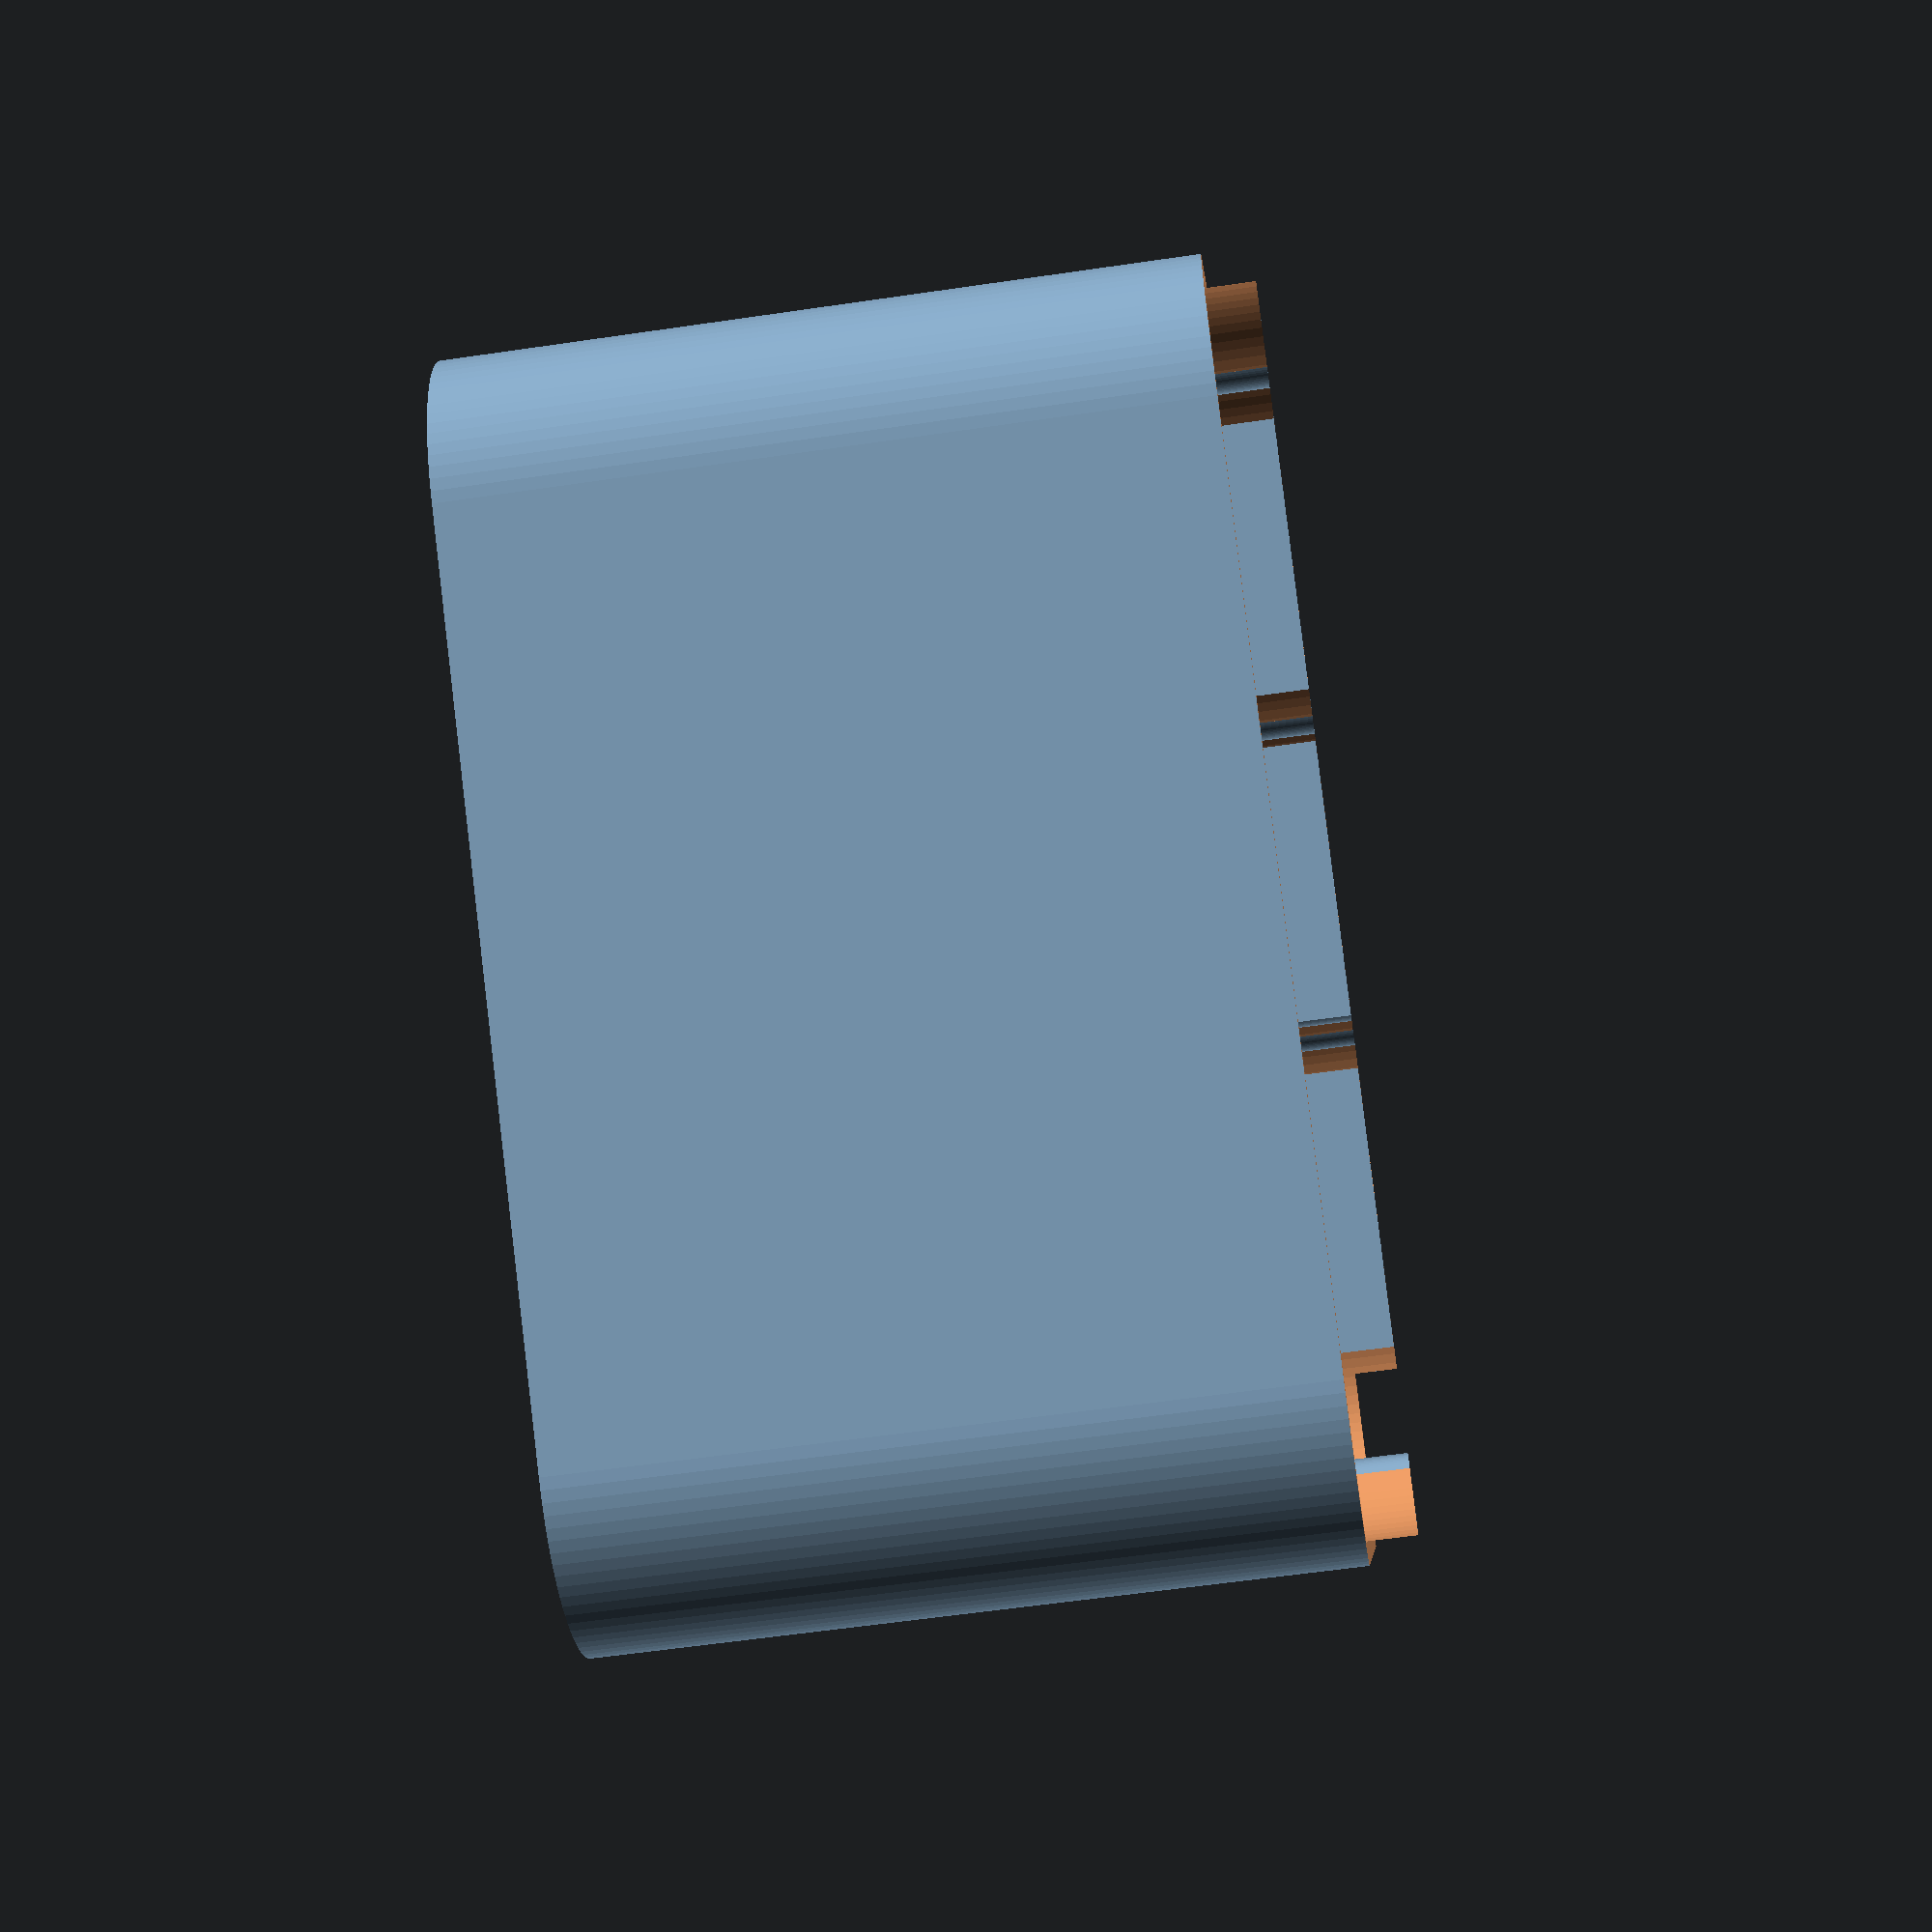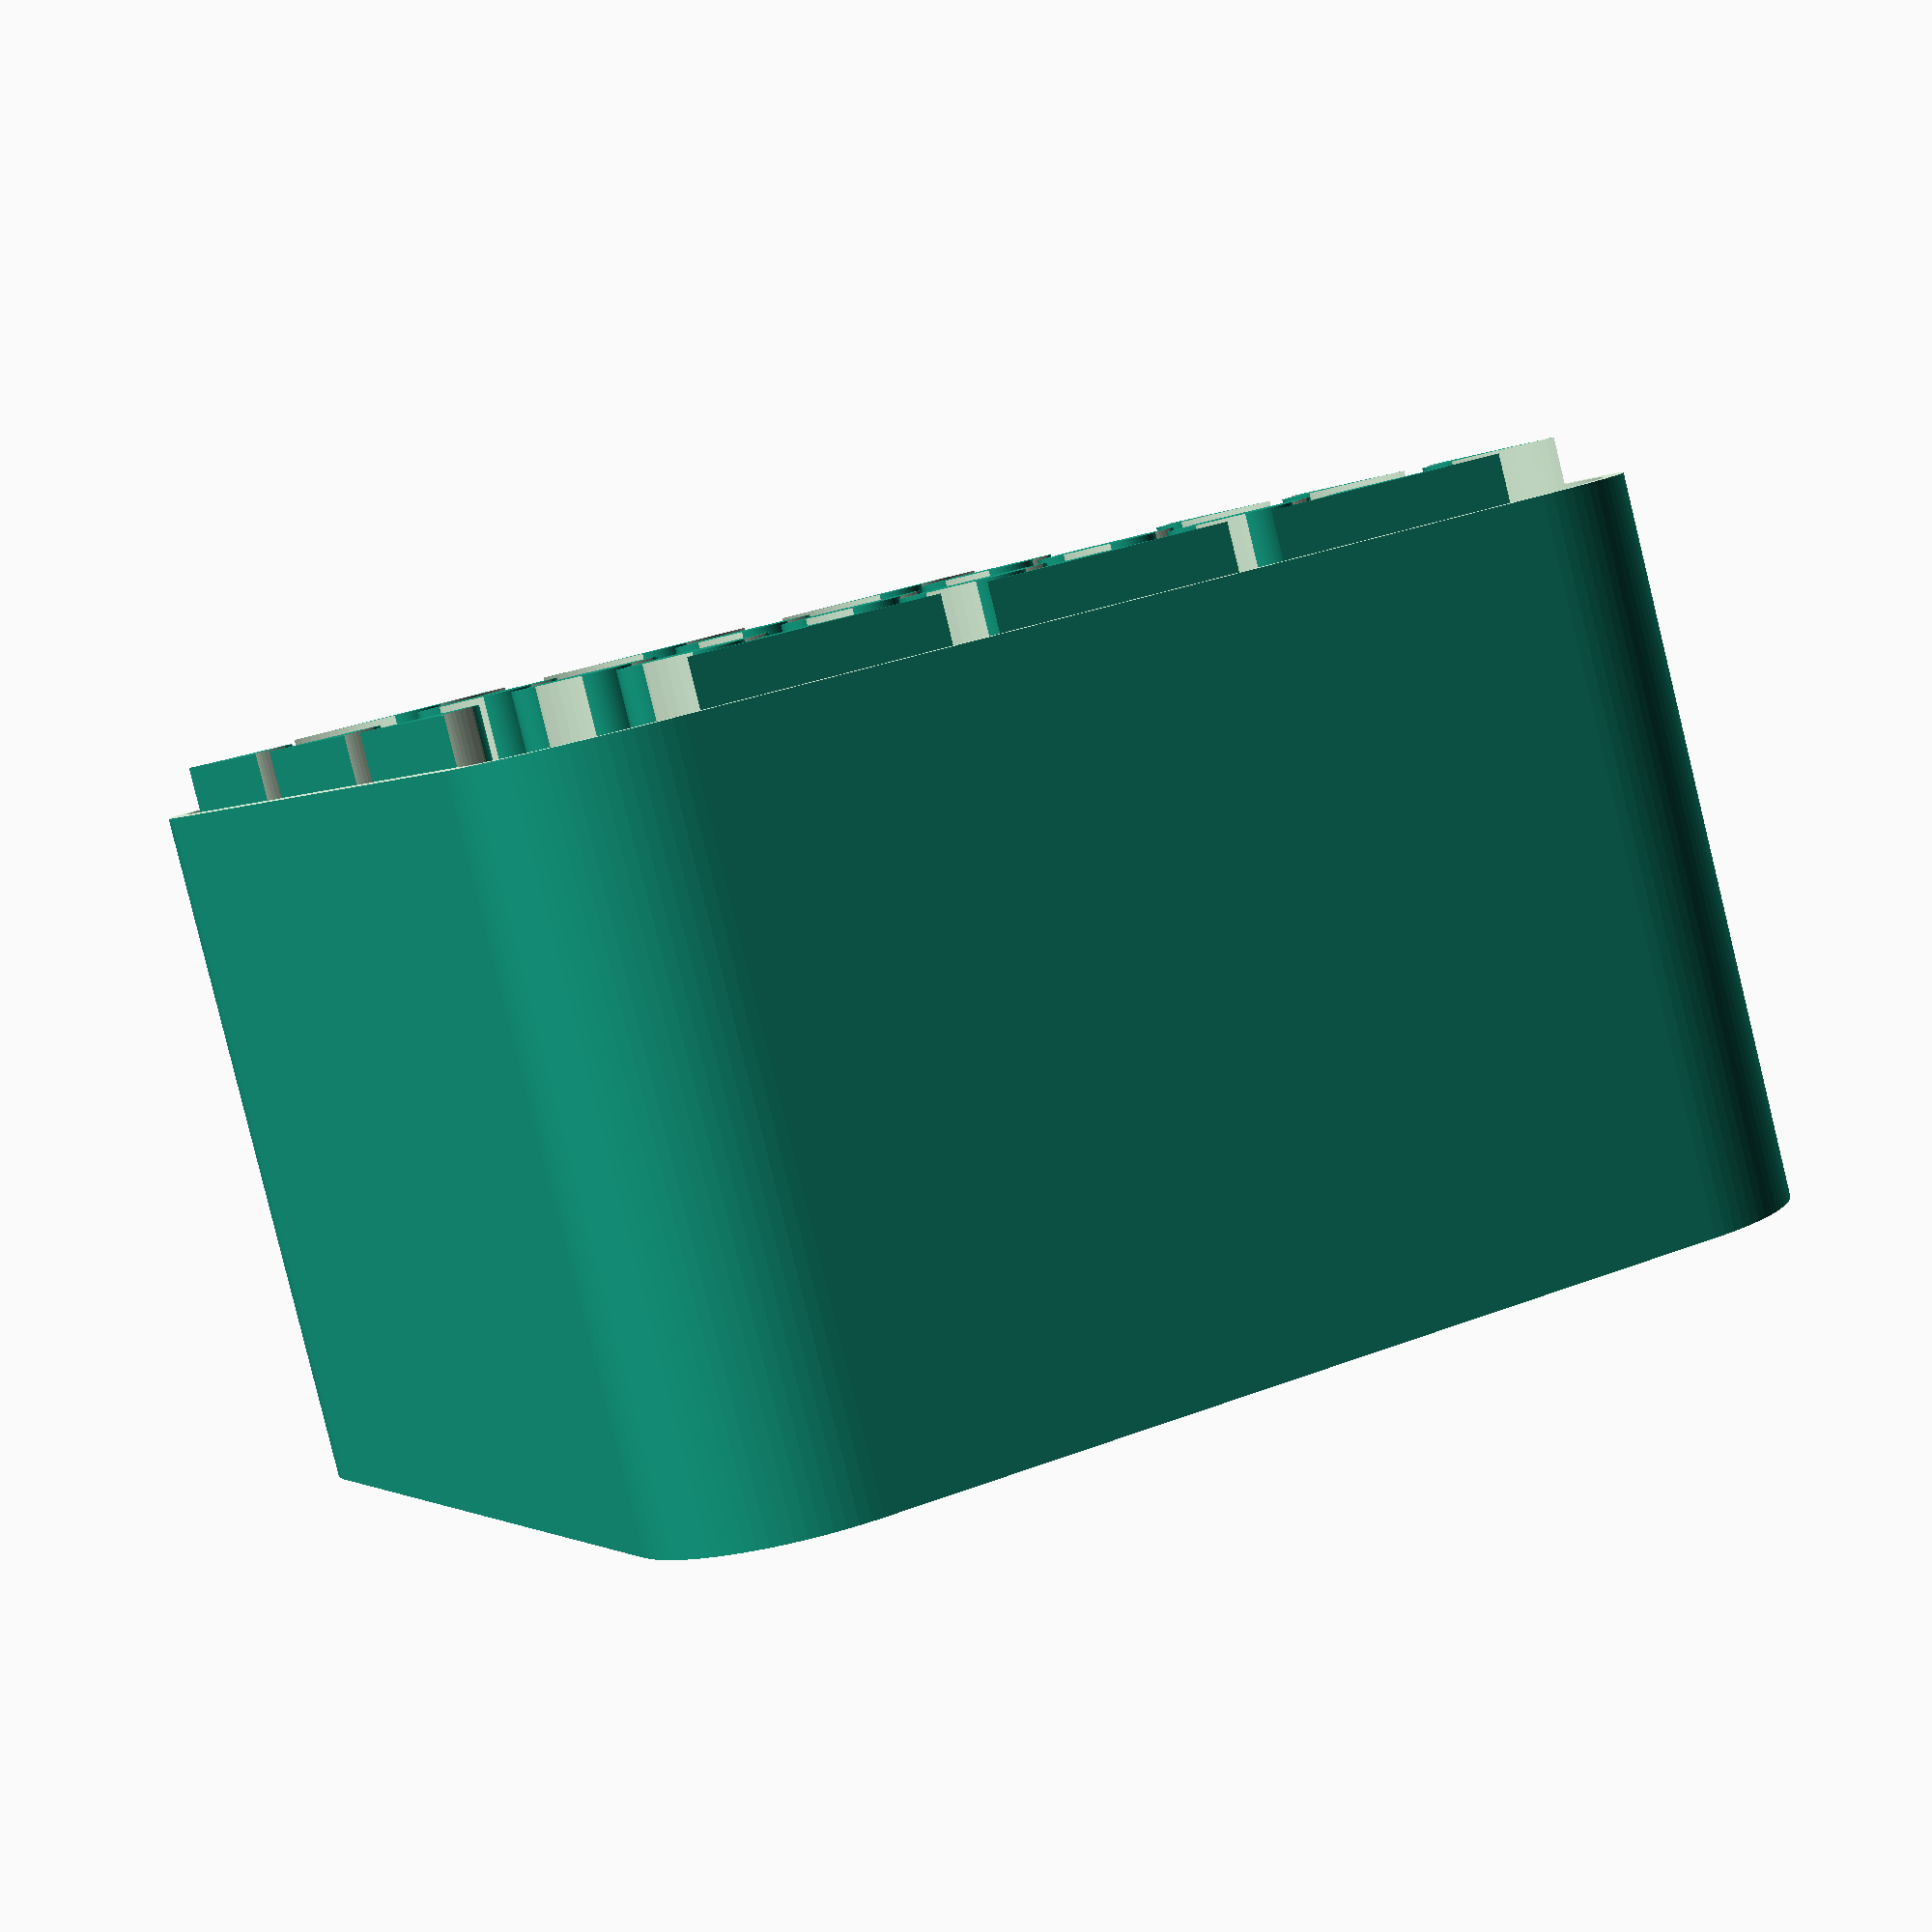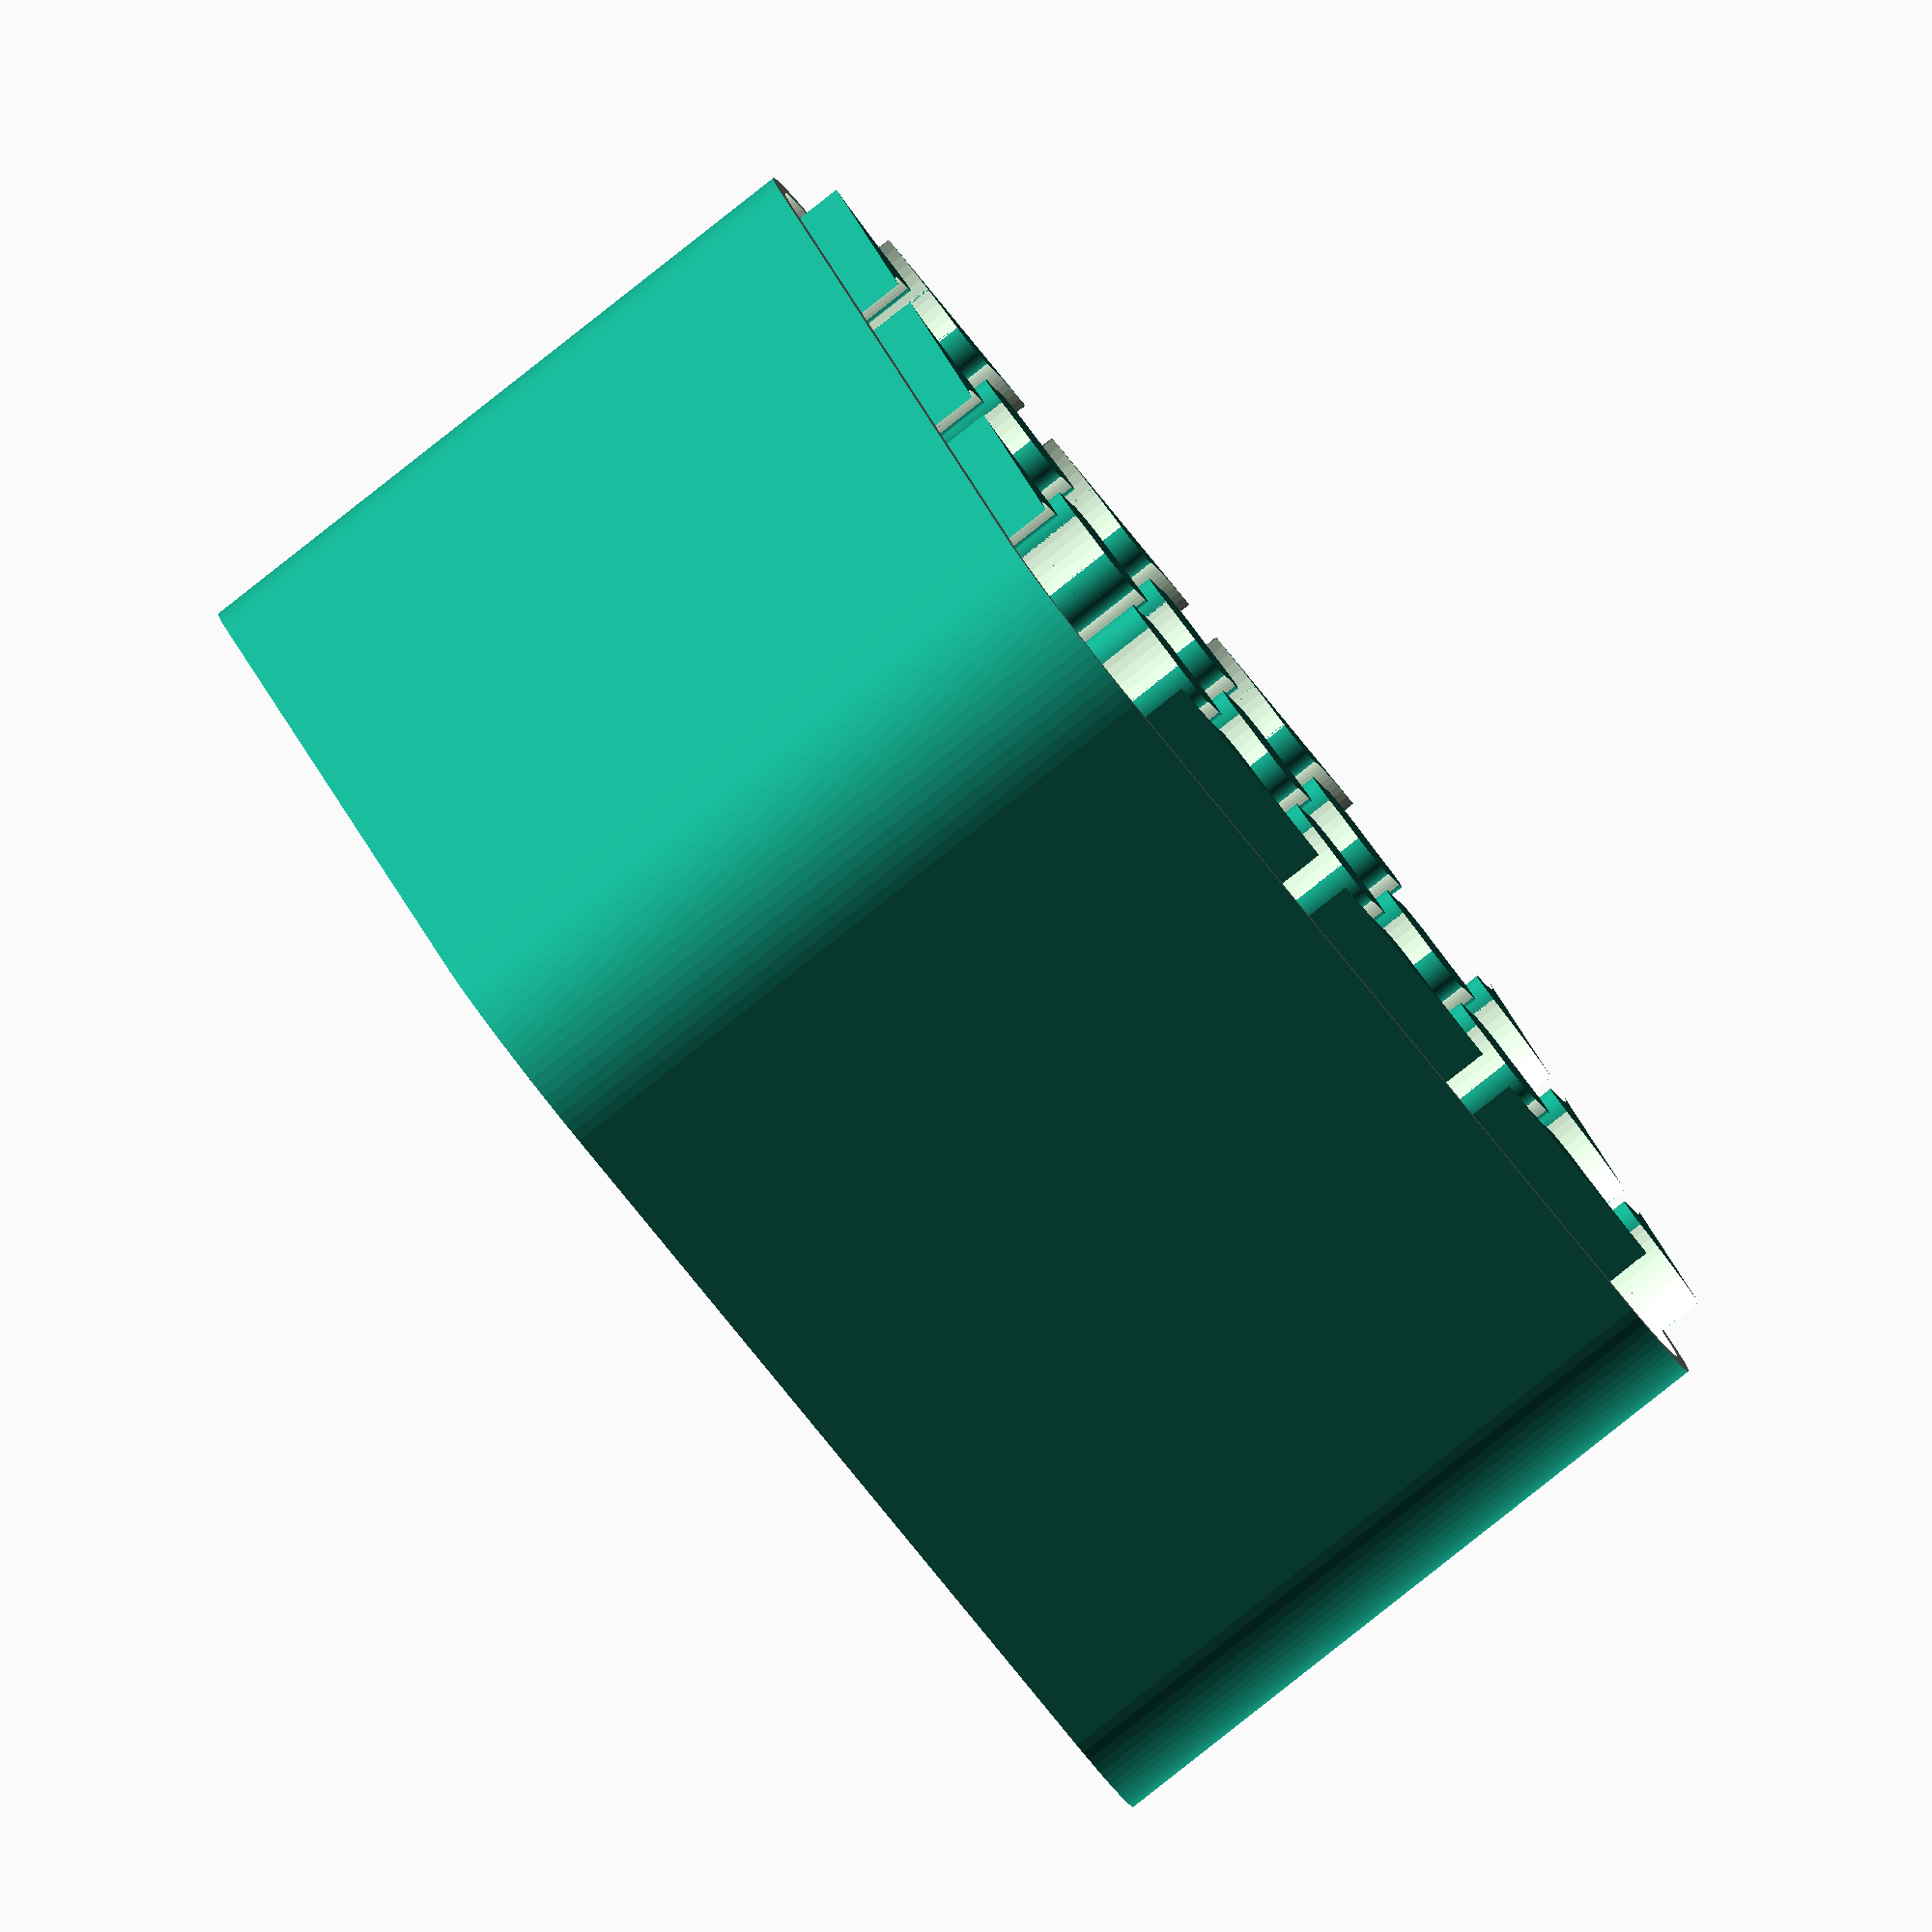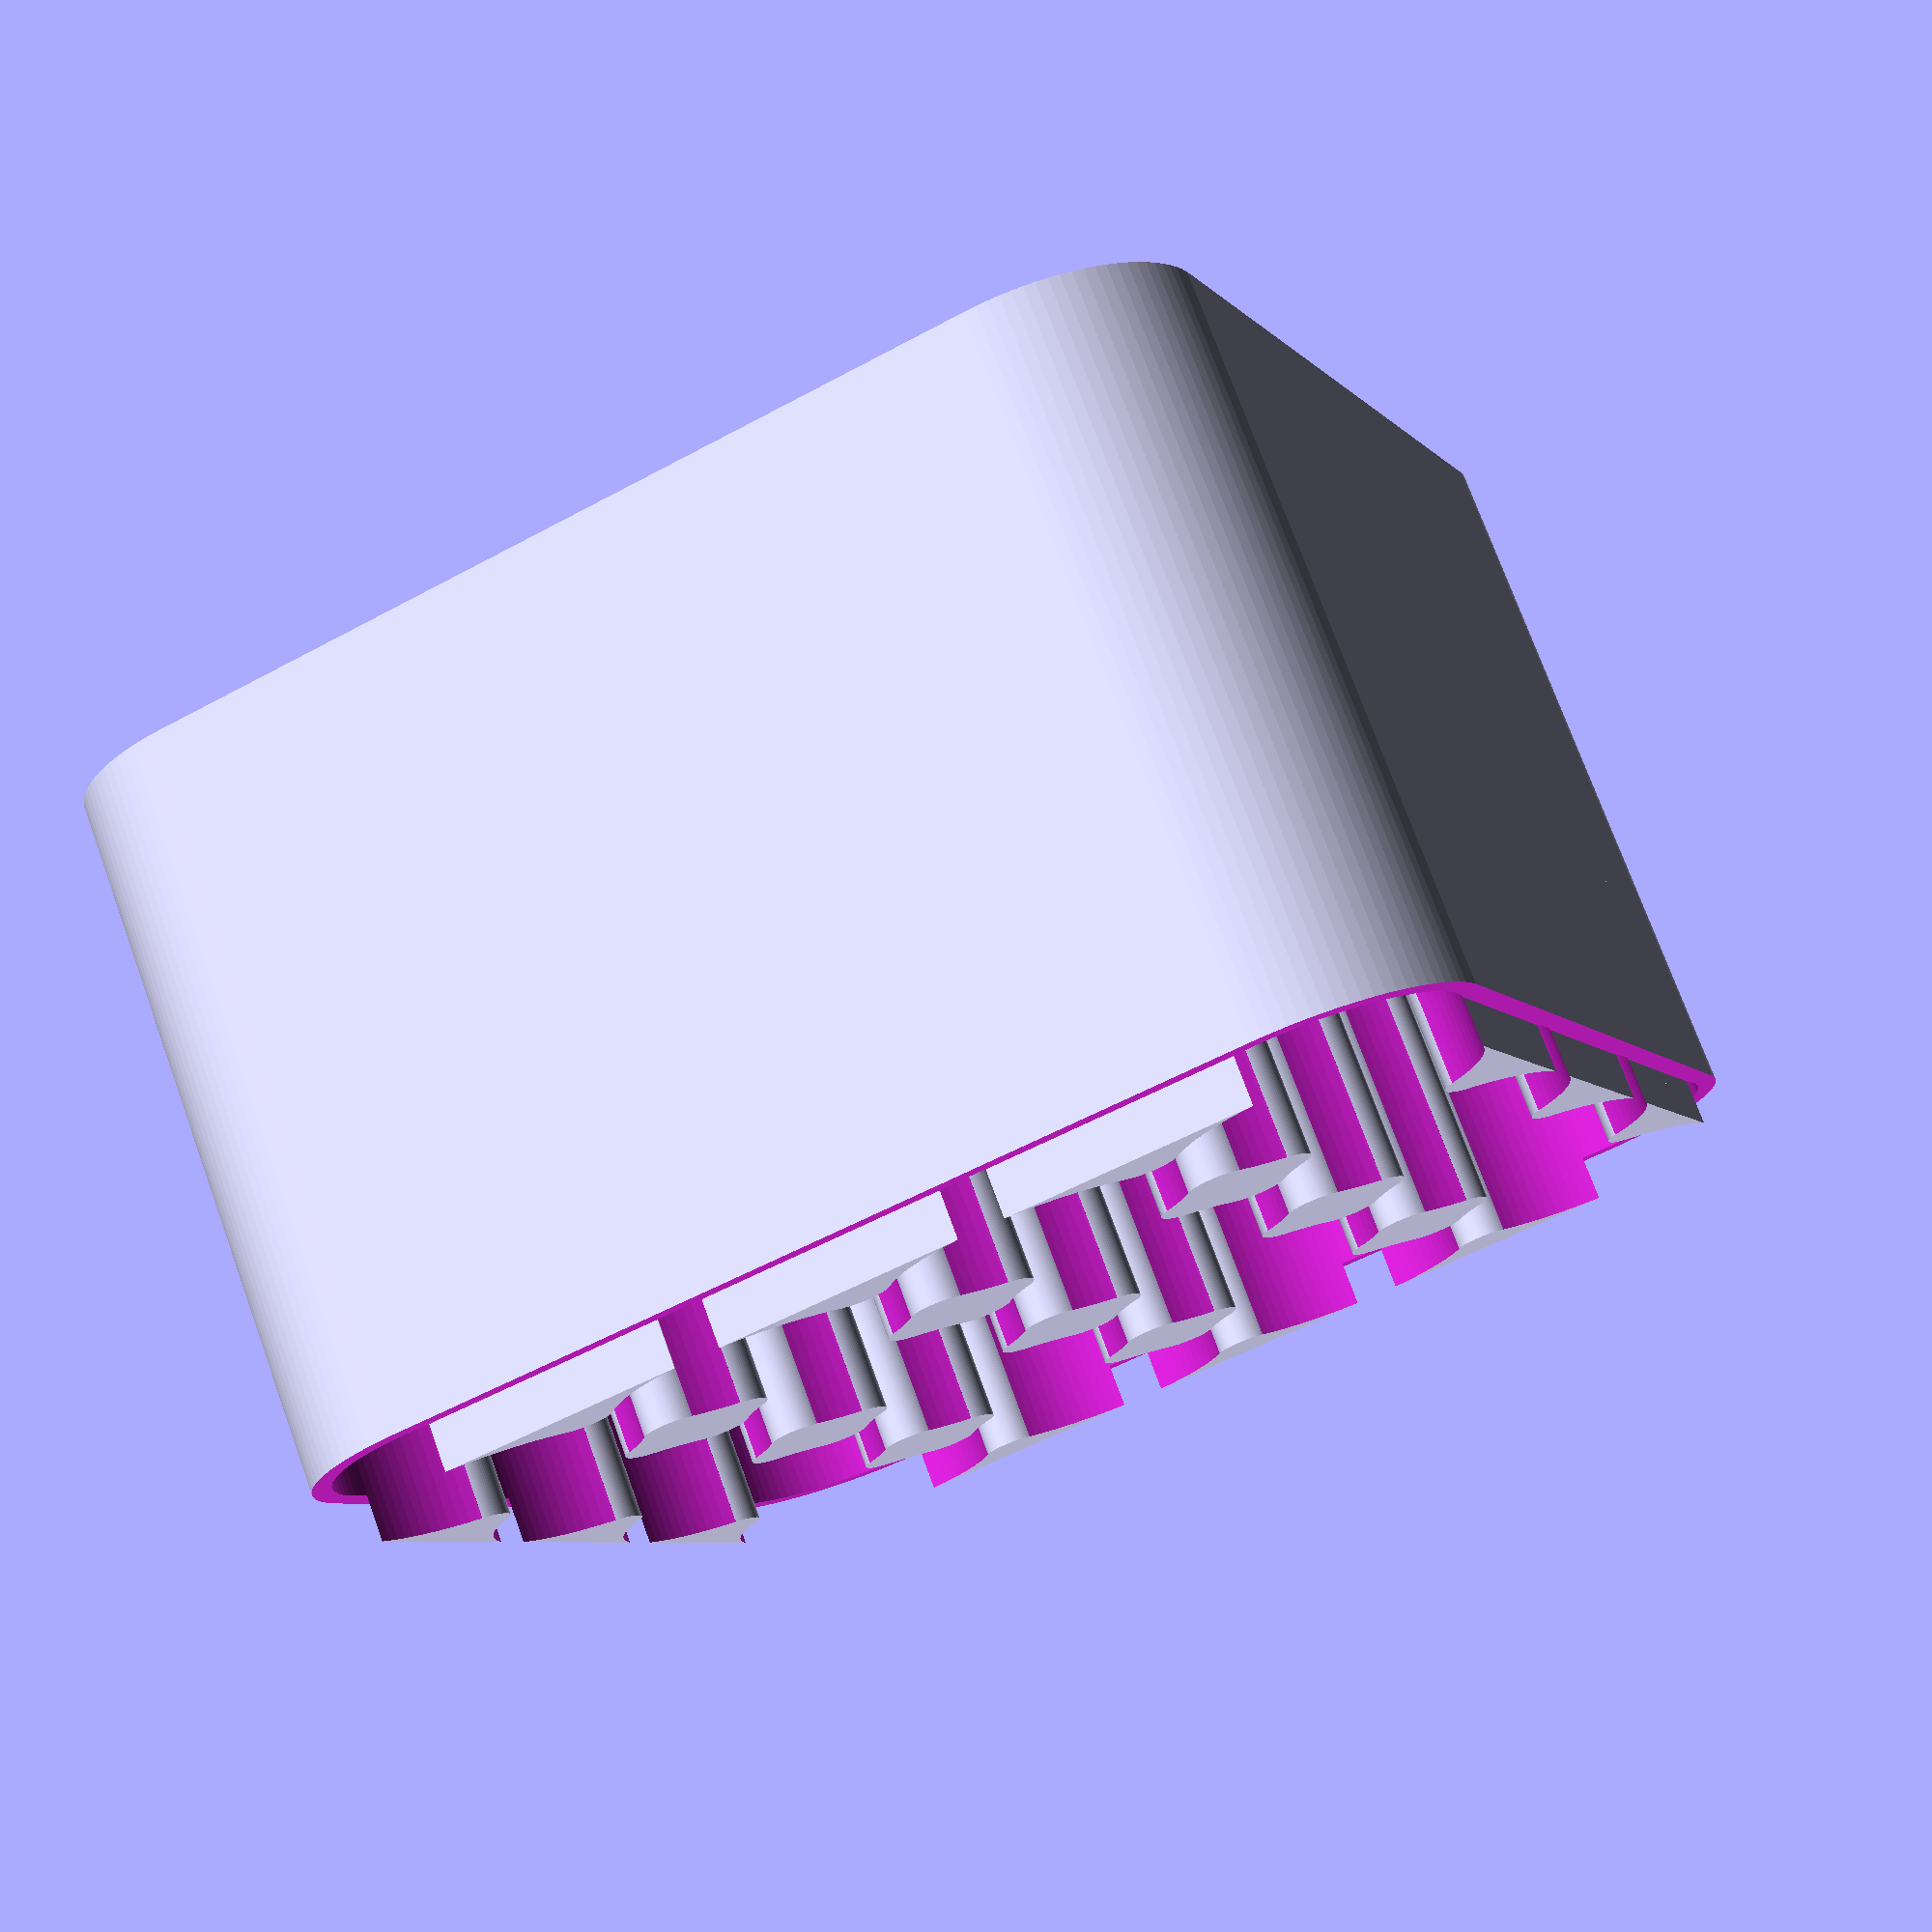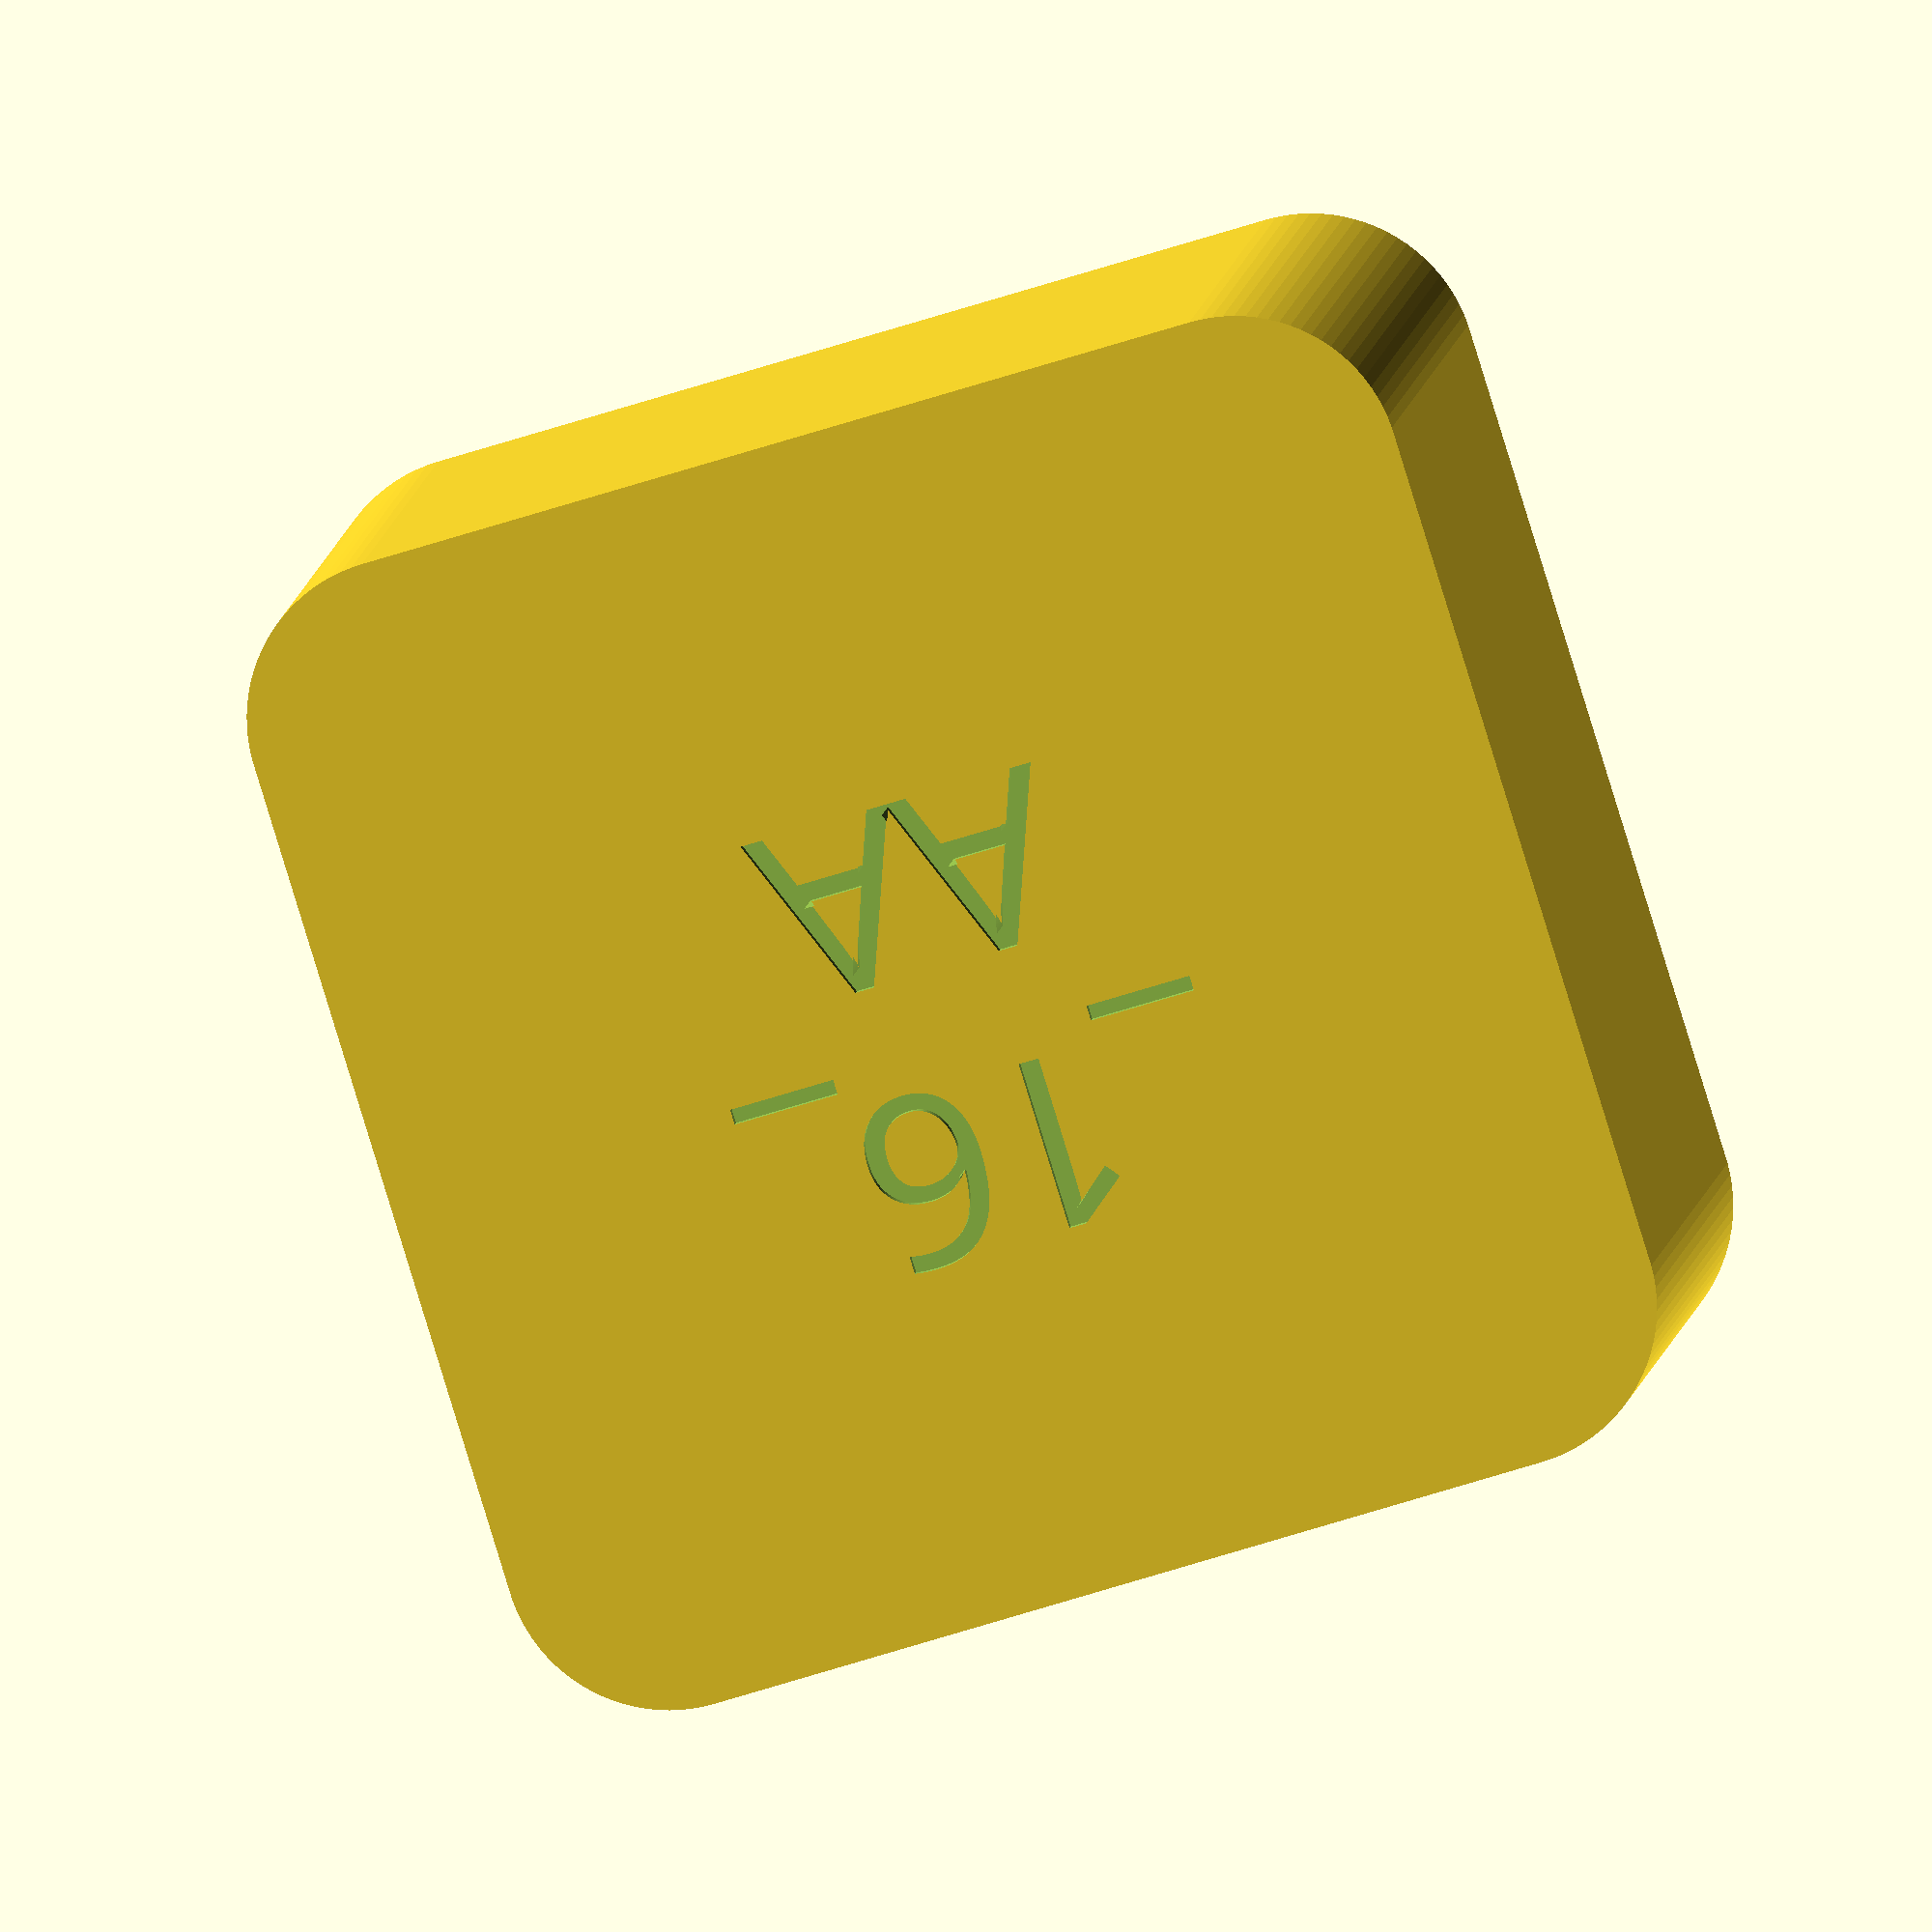
<openscad>

// part type, you will need a top and bottom piece
_part = "bottom"; //[top, bottom]

// AA-14.6mm, AAA-10.7mm, 123A-16.9mm, CR2-15.6mm
_batteryDiameter = 15;

// height of the battery recess (height of top and bottom piece should be equal to or slightly larger than the battery height)
_insideHeight = 35;

// number of batteries across
_columns = 4; // [1:50]

// number of batteries deep
_rows = 4; // [1:50]

// thickness of the side walls
_walls = 1;

// thickness of the bottom layer
_base = 1.5;

// height of the lip where the parts overlap, increase the value for a more secure fit
_lipHeight = 2.5;

// gap between the top and bottom pieces, decrease the value for a tighter fit.
_fitGap = 0.1;



// depth of the label (negative values to emboss, positive values to extrude)
_labelDepth = -0.6;


///////////////////////////////////////////////////////////////////////////

/*Text Varibles*/
font = "Impact";
letter_size = 9;
letter_height = 2.5;
letter_line_space = 5;
letter_text_line1 = "_16_";
letter_text_line2 = "AA";

x=-7;
y=0;



module multiLine(letter_size, letter_line_space){
  union(){
    for (i = [0 : $children-1])
      translate([0 , -i * (letter_size+letter_line_space), 0 ]) children(i);
  }
}

module drawtext(letter_text_line1, letter_text_line2,x,y,_labelDepth, letter_height, font, letter_size, letter_line_space) { 
    rotate(a=180, v=[0,1,0])
      translate([x,y,_labelDepth])
        linear_extrude(height = 3){
            rotate([0,0,90]) translate([0,0,5]) 
            
            multiLine(letter_size, letter_line_space) {
                text(letter_text_line1, font=font, valign="center", halign="center", size=letter_size);
                text(letter_text_line2, font=font, valign="center", halign="center", size=letter_size);
            }
        }
}

module cylinderAt(r, h, x, y, z) {
	translate([x,y,z]) {
		cylinder(r=r, h=h, center=true);
	}
}

module cubeAt(xy, h, x, y) {
	translate([x,y,0]) {
		cube(size=[xy,xy,h], center=true);
	}
}

module roundRect(width, depth, height, rounding) {
	hull()
	for (x=[-width/2 + rounding, width/2 - rounding])
	for (y=[-depth/2 + rounding, depth/2 - rounding]) {
		translate([x,y])
		cylinder(r=rounding, h=height);
	}
}

module batteryGrid(diameter, height, rows, columns) {
	angle = 35;
	r = diameter/2;
	cut = 2*r*sin(angle);
	tan = tan(angle);
	filletCenter = r - r * tan;
	filletCenter2 = r + r * tan;
	filletOffset = r * tan;
	filletRadius = r/cos(angle) - r;
	xstart = ((columns-1) * diameter)/2;
	ystart = ((rows-1) * diameter)/2;
	eps = 0.1;

	union() {
		difference() {
			union() {
				// cylinder
				for (x=[-xstart:diameter:xstart+eps]) {
					for (y=[-ystart:diameter:ystart+eps]) {
						cylinderAt(r,height,x,y,0);
					}
				}
	
				if (rows > 1) {	
					for (x=[-xstart:diameter:xstart+eps])
					for (y=[-ystart+r:diameter:ystart-r+eps]) {
						cubeAt(cut, height, x, y);
					}
				}
	
				if (columns > 1) {	
					for (x=[-xstart+r:diameter:xstart-r+eps])
					for (y=[-ystart:diameter:ystart+eps]) {
						cubeAt(cut, height, x, y);
					}
				
				}
			}

			if (columns > 1) {	
				for (x=[-xstart+r:diameter:xstart-r+eps])
				for (y=[-ystart-r:diameter:ystart+r+eps])
				for(y2=[filletOffset, -filletOffset]) {
					cylinderAt(filletRadius,height+eps,x,r+y+y2,0);
				}
			}
	
			if (rows > 1) {	
				for (x=[-xstart:diameter:xstart+eps])
				for (y=[-ystart:diameter:ystart+eps])
				for(x2=[filletOffset, -filletOffset]) {
					cylinderAt(filletRadius, height+eps,x + x2, r+y, 0);
				}
			}
		}
	}
}


module makeTray(diameter, height, rows, columns, wall, base, lipHeight, fitGap, label, lfont, ldepth, lheight, letter_height, x, y, letter_line_space) {
	eps = 0.1;
	wall2 = wall * 2;
	rounding = diameter/2 + wall;
	width = diameter * columns + wall*2;
	depth = diameter * rows + wall*2;
	gridHeight = (lipHeight > 0) ? height + lipHeight - fitGap : height;

	union() {
		difference() {
			roundRect(width, depth, gridHeight+base, rounding);

			translate([0,0,gridHeight/2 + base + eps/2]) {
				batteryGrid(diameter, gridHeight+eps, rows, columns);
			}

			if (lipHeight < 0) { // lid
				gap = min(fitGap, -0.01);
                translate([0,0,base+height+lipHeight]) {
                    roundRect(width - 2*wall+gap, depth - 2*wall+gap, -lipHeight+eps, rounding - wall);
                }
			} else if (lipHeight > 0) {
				gap = max(fitGap, 0.01);
                translate([0,0,base+height])
                difference() {
                    translate([0,0,(lipHeight+eps)/2]) {
                        cube(size=[width+eps, depth+eps, lipHeight+eps], center=true);
                    }

                    translate([0,0,-eps]) {
                        roundRect(width - 2*(wall+gap), depth - 2*(wall+gap), lipHeight + 2*eps, rounding - wall - gap);
                    }
        
				//	bevel
				if (lipHeight > wall) {
					for (m = [-1,1]) {
						hull()
						for (o = [0,1]) {
							translate([0,m*(depth/2 + lipHeight/2 - wall*2 + o*wall - gap), base + height + 1.5*lipHeight - o*wall - gap]) {
								cube(size=[width, lipHeight, lipHeight], center=true);
							}	
						}
						
						hull()
						for (o = [0,1]) {
							translate([m*(width/2 + lipHeight/2 - wall*2 + o*wall - gap),0, base + height + 1.5*lipHeight - o * wall - gap ]) {
								cube(size=[lipHeight, depth, lipHeight], center=true);
							}	
						}	
					}
					}
				}
			}
	
			if (ldepth < 0) {
				addLabel(label, (-ldepth+eps)/2 - eps, ldepth, lheight, lfont, letter_height, x, y, letter_line_space);
			}
		}
		if (ldepth > 0) {
			addLabel(label, -(ldepth+eps)/2 + eps, ldepth, lheight, lfont, letter_height, x, y, letter_line_space);
		}
	}			
}


module addLabel(label, zoffset, depth, height, font, letter_height, x, y, letter_line_space) {
    if (len(label)>0) {
		if (label[0] != "") {
			drawtext(label[0], label[1], x, y, depth, zoffset, font, height, letter_line_space);
		}
	}
}


module make($fn=90) {

	if (_part == "top") {
		makeTray(_batteryDiameter, _insideHeight, _rows, _columns, _walls, _base, -_lipHeight, _fitGap,
					[letter_text_line1, letter_text_line2], font, _labelDepth, letter_size, letter_height, x, y, letter_line_space);
	} else {
		makeTray(_batteryDiameter, _insideHeight, _rows, _columns, _walls, _base, _lipHeight, _fitGap,
					[letter_text_line1, letter_text_line2], font, _labelDepth, letter_size, letter_height, x, y, letter_line_space);
	}
}


make();
</openscad>
<views>
elev=58.9 azim=307.1 roll=278.6 proj=p view=wireframe
elev=84.8 azim=64.8 roll=13.7 proj=p view=solid
elev=265.8 azim=155.8 roll=231.8 proj=o view=wireframe
elev=285.3 azim=66.6 roll=340.0 proj=p view=wireframe
elev=171.6 azim=287.2 roll=353.8 proj=o view=solid
</views>
